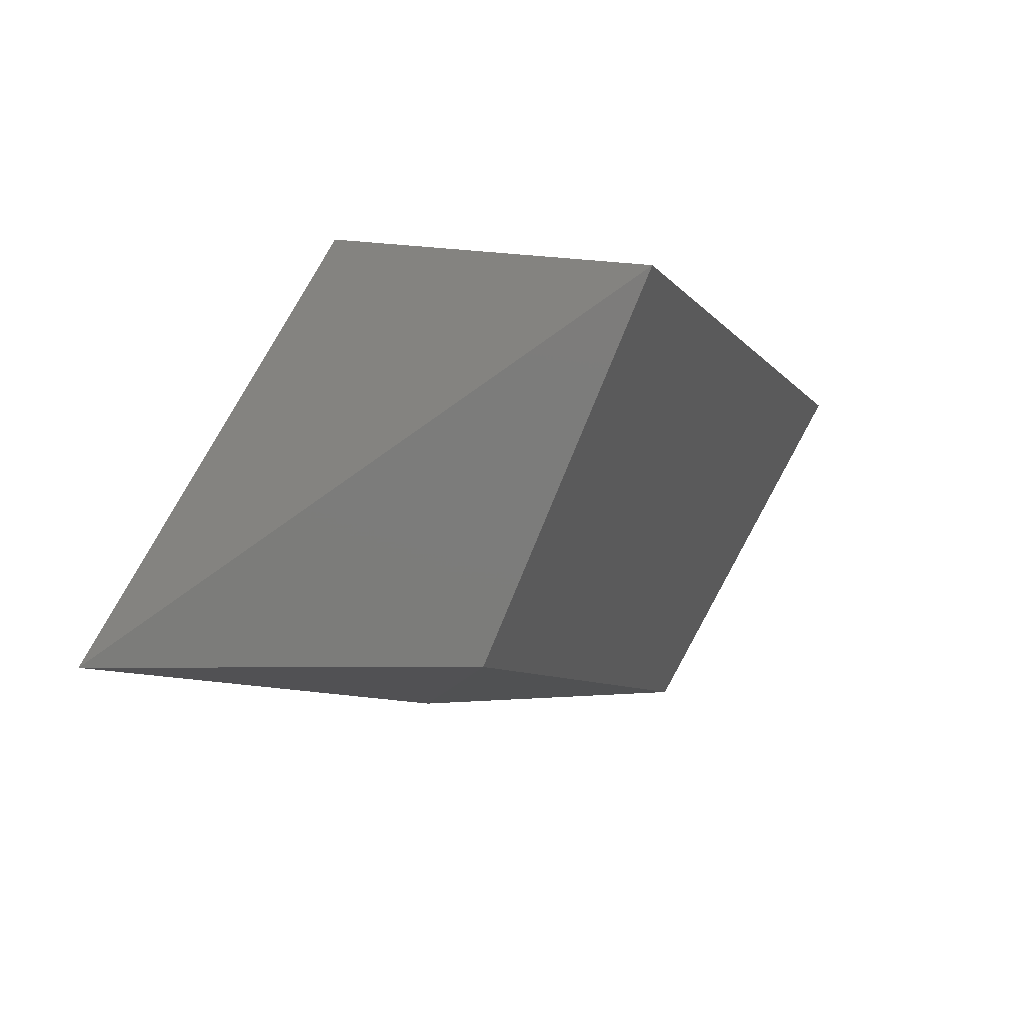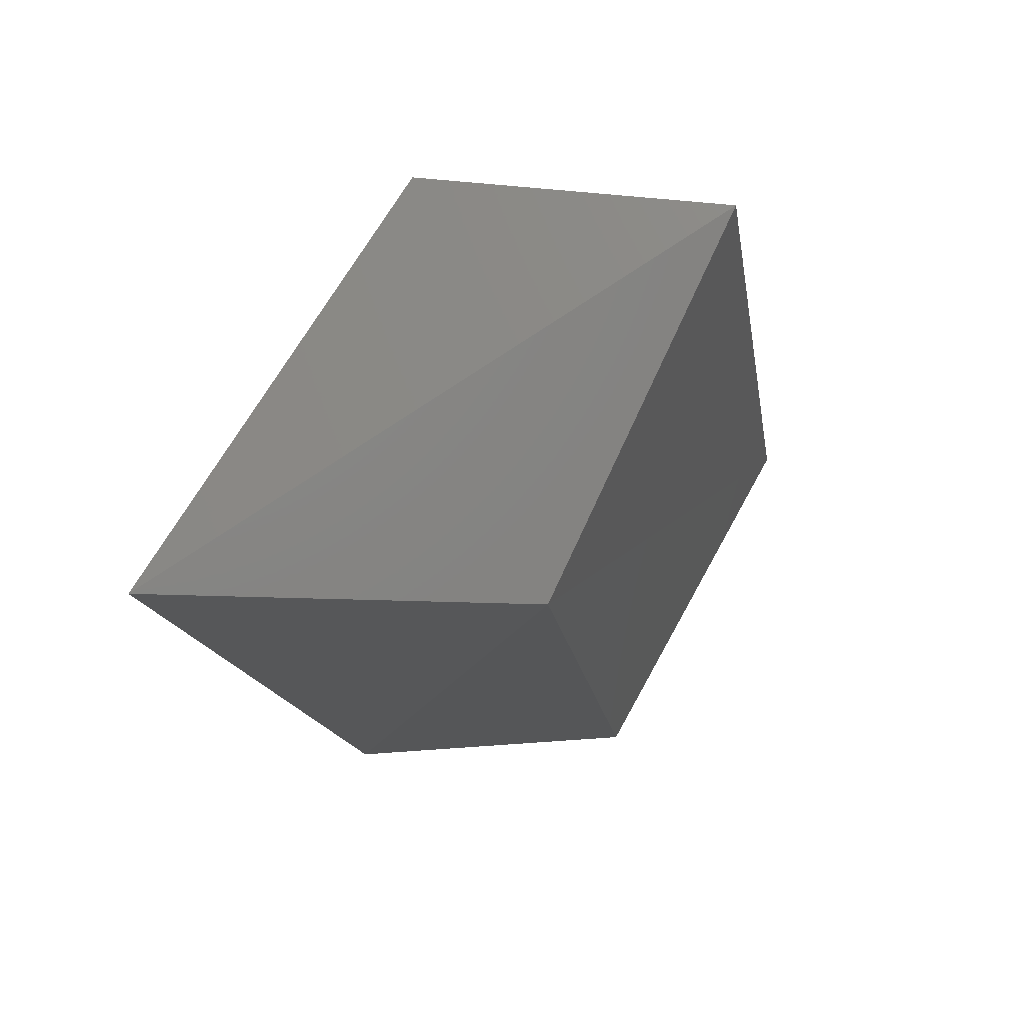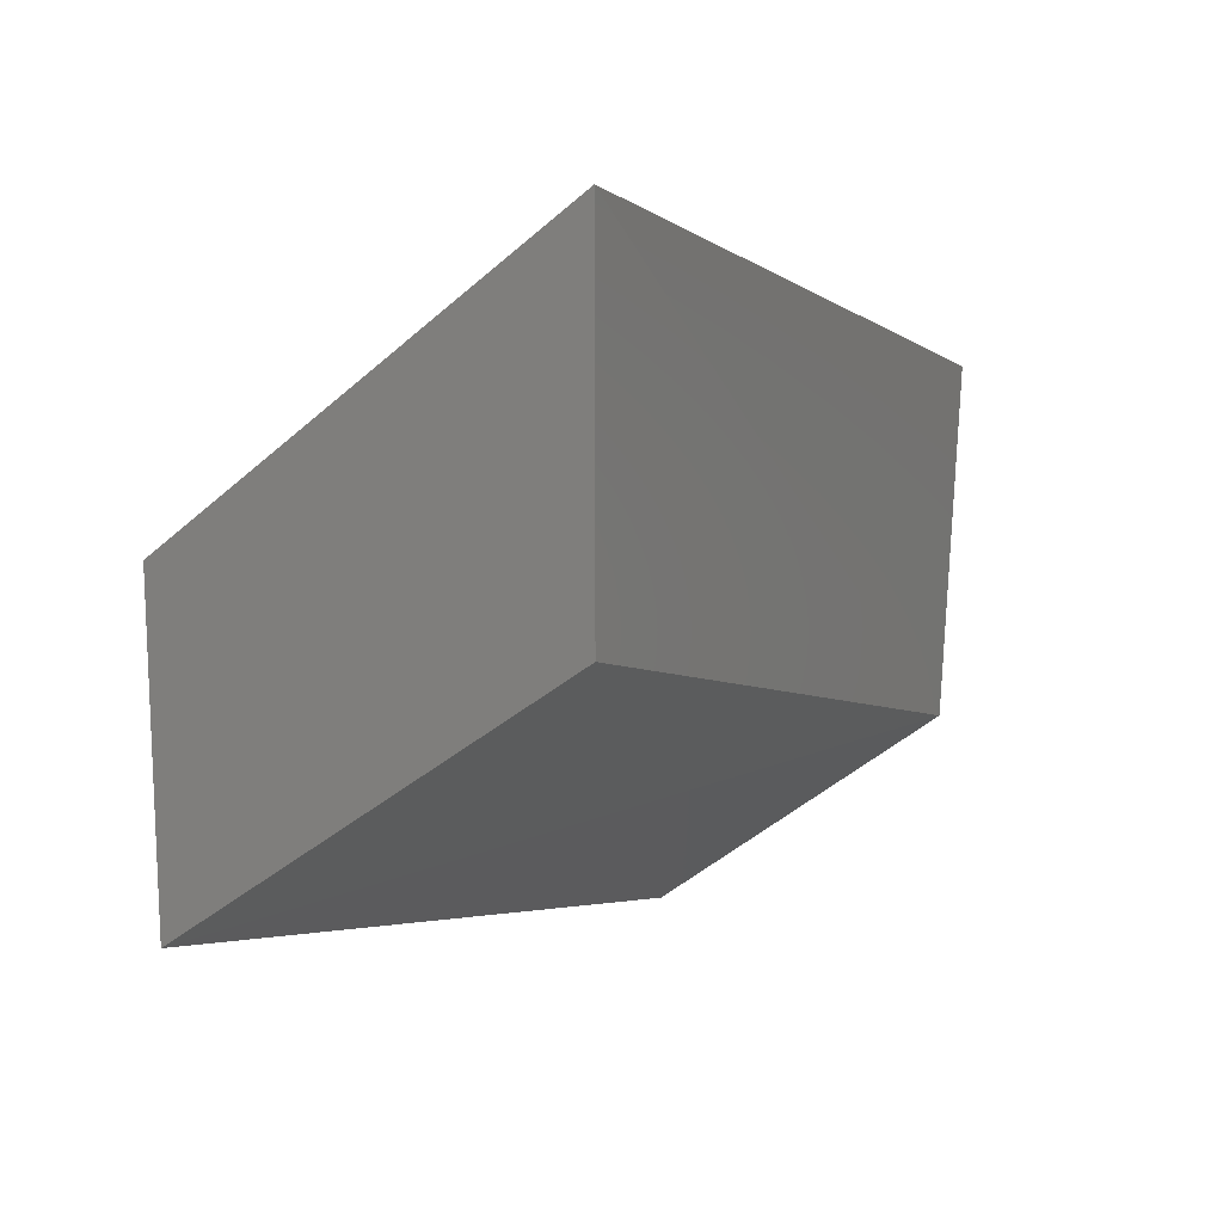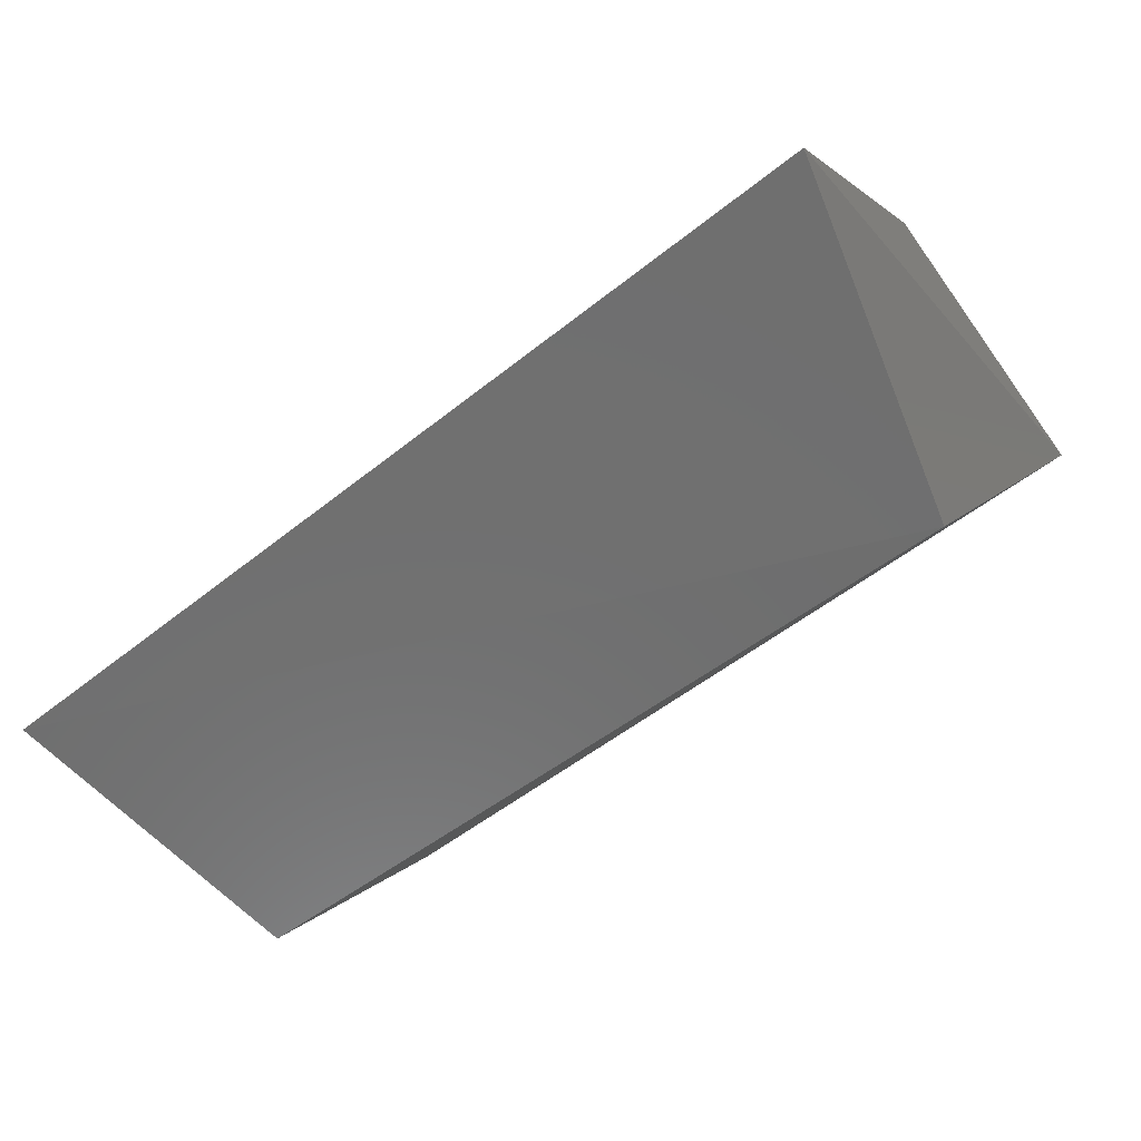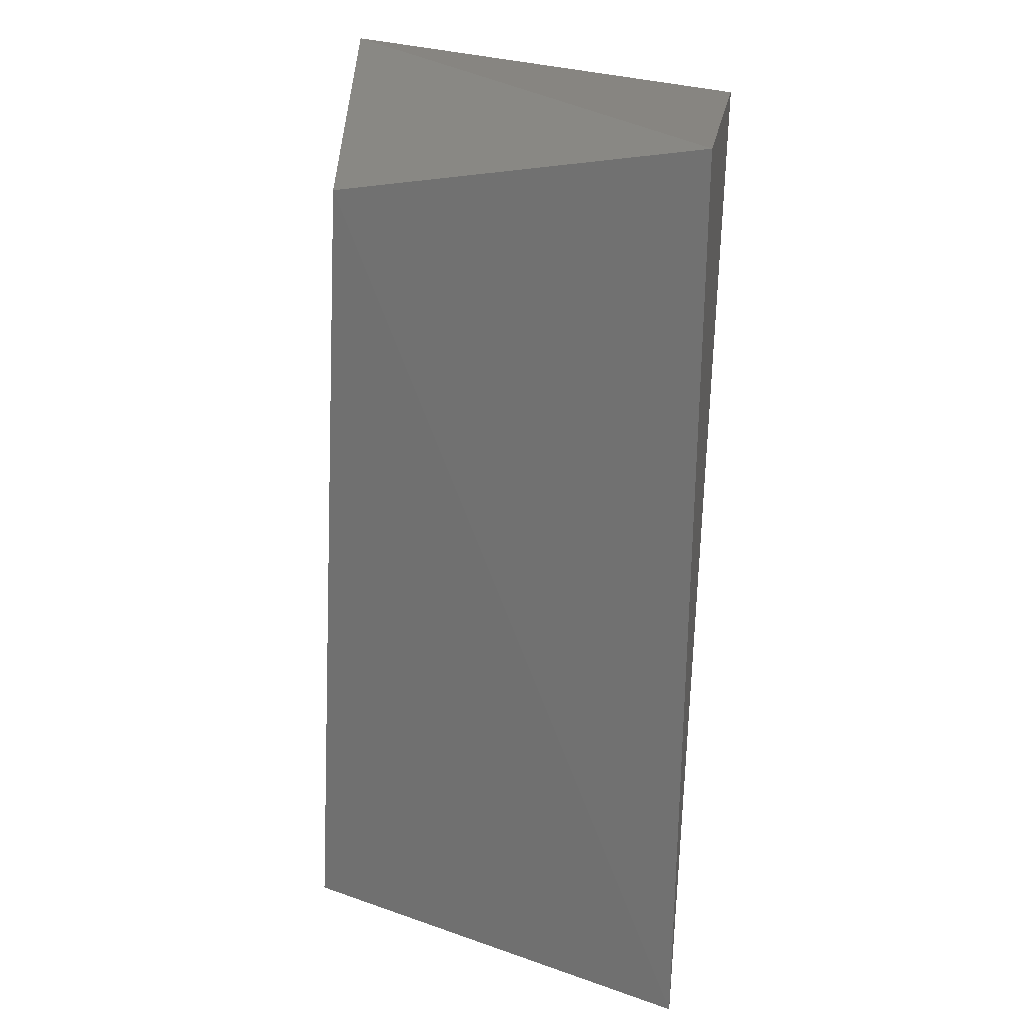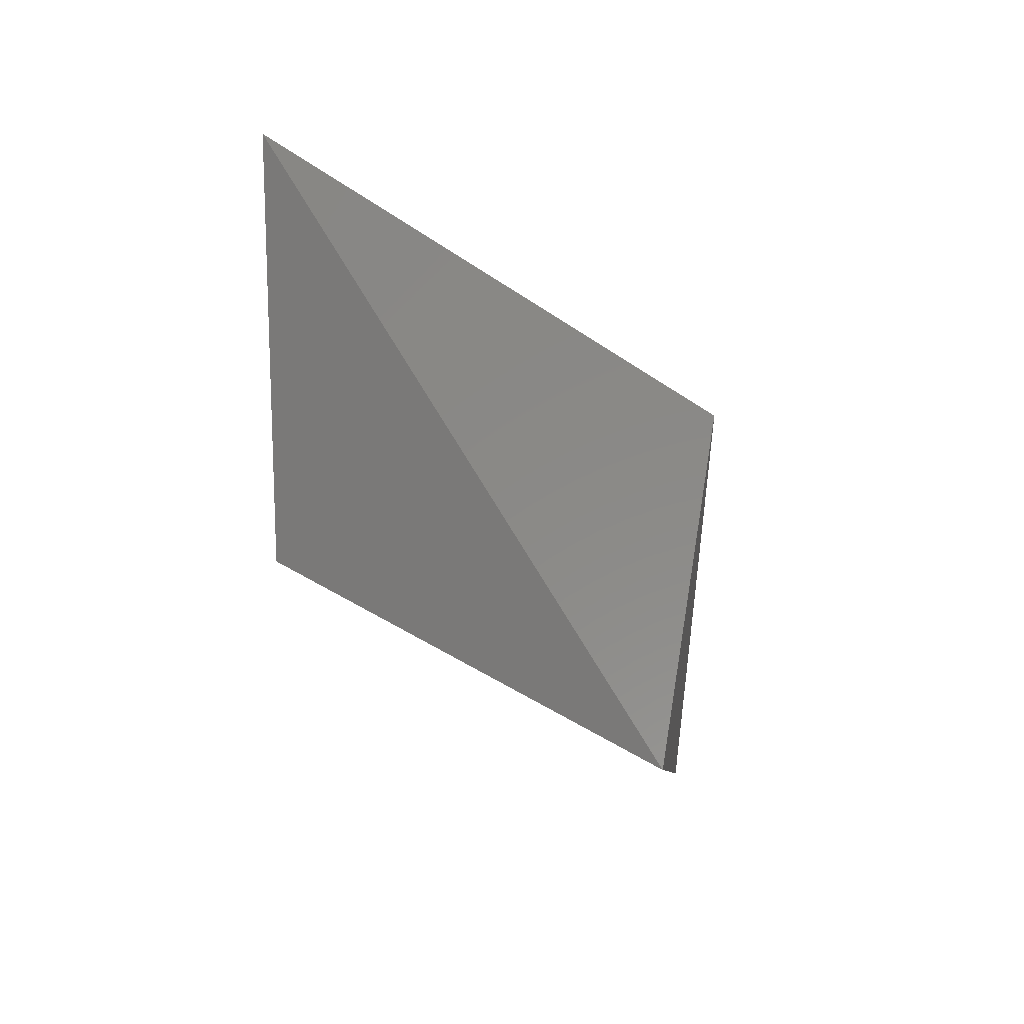
<metadata>
{"format":"stl","ext":"stl","renderer":"f3d","projection":"perspective","resolution":1024,"background":"white","views":[{"elev":-7.0,"azim":106.8,"up":"+Y"},{"elev":-15.5,"azim":97.5,"up":"+Y"},{"elev":-5.5,"azim":-64.5,"up":"+Z"},{"elev":-61.5,"azim":36.4,"up":"+Y"},{"elev":-68.8,"azim":87.5,"up":"+Z"},{"elev":-5.9,"azim":93.7,"up":"+Z"}]}
</metadata>
<code>
# stl→obj: 8 verts, 12 faces
v 0.06363 -0.2889 -0.5221
v 0.08076 -0.2889 -0.4537
v -0.0869 -0.2911 -0.4595
v 0.08076 -0.2247 -0.5564
v -0.08192 -0.2204 -0.5607
v 0.08076 -0.2161 -0.5008
v -0.08192 -0.2161 -0.505
v -0.08192 -0.2889 -0.5221
f 1 2 3
f 4 5 6
f 4 6 2
f 4 2 1
f 4 1 5
f 7 3 2
f 7 2 6
f 7 6 5
f 7 5 3
f 8 5 1
f 8 1 3
f 8 3 5

</code>
